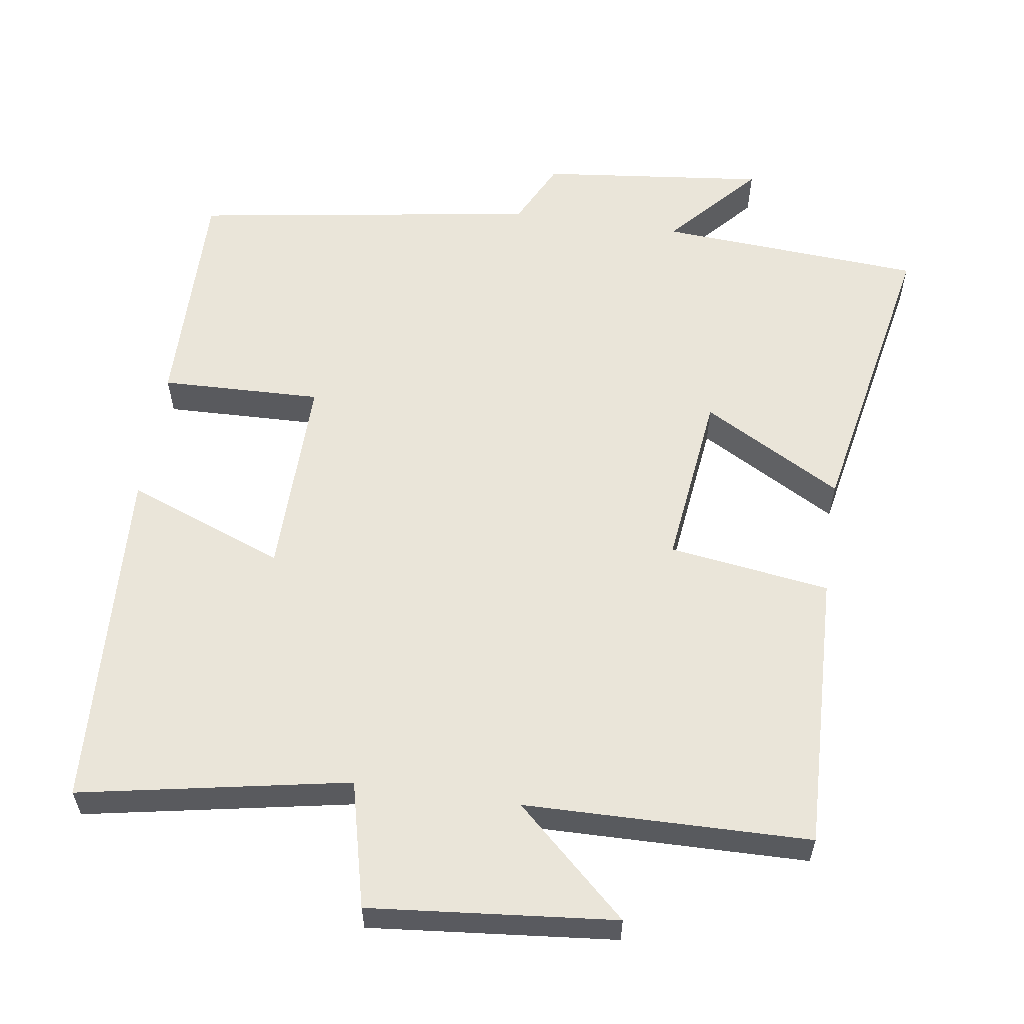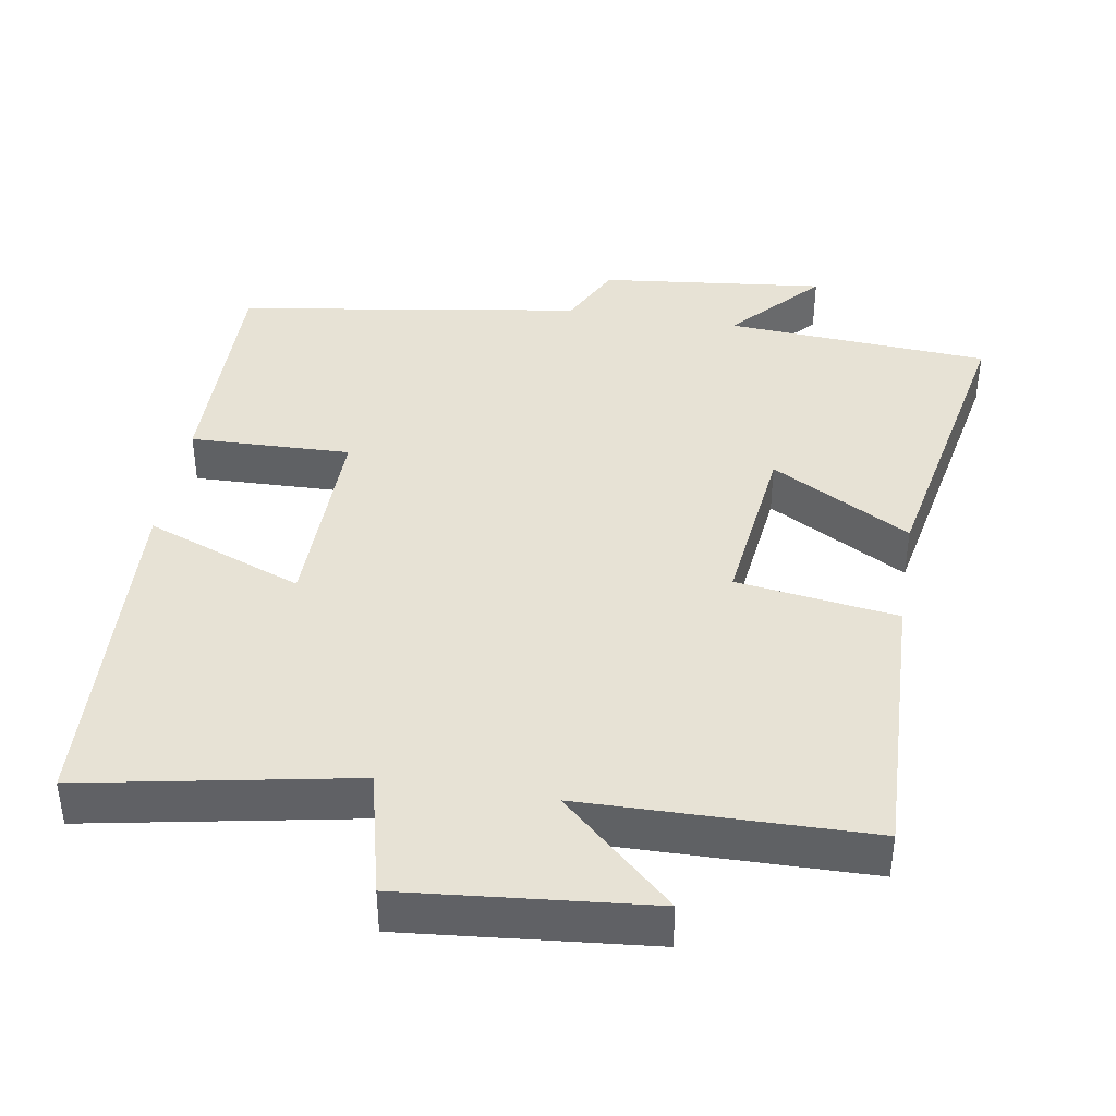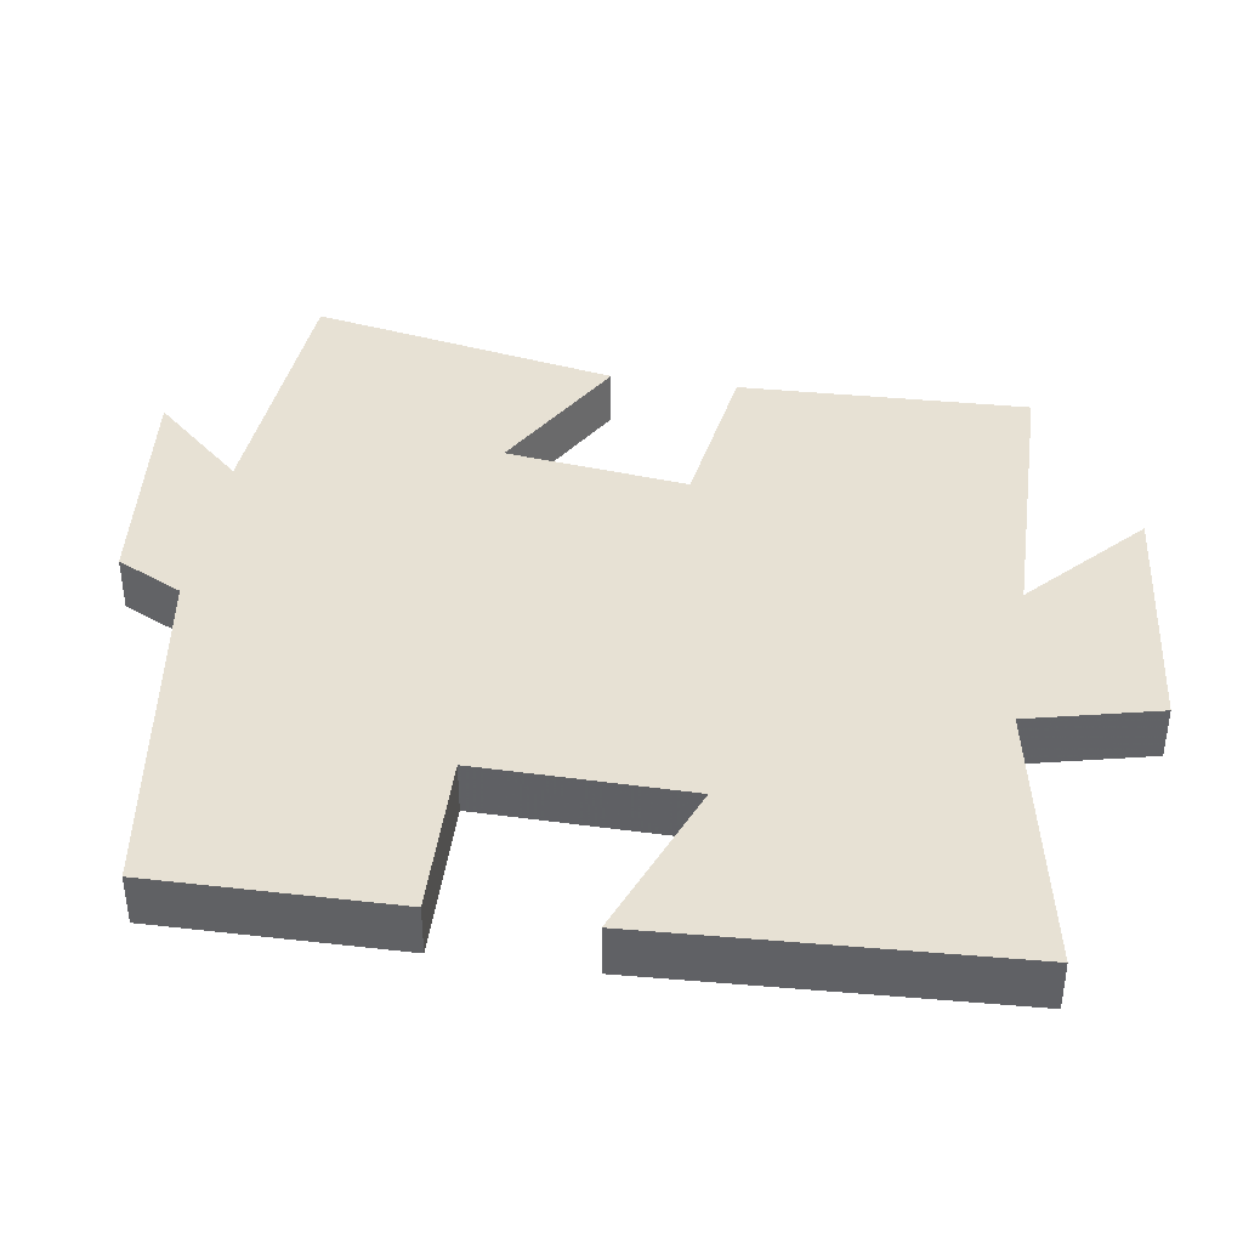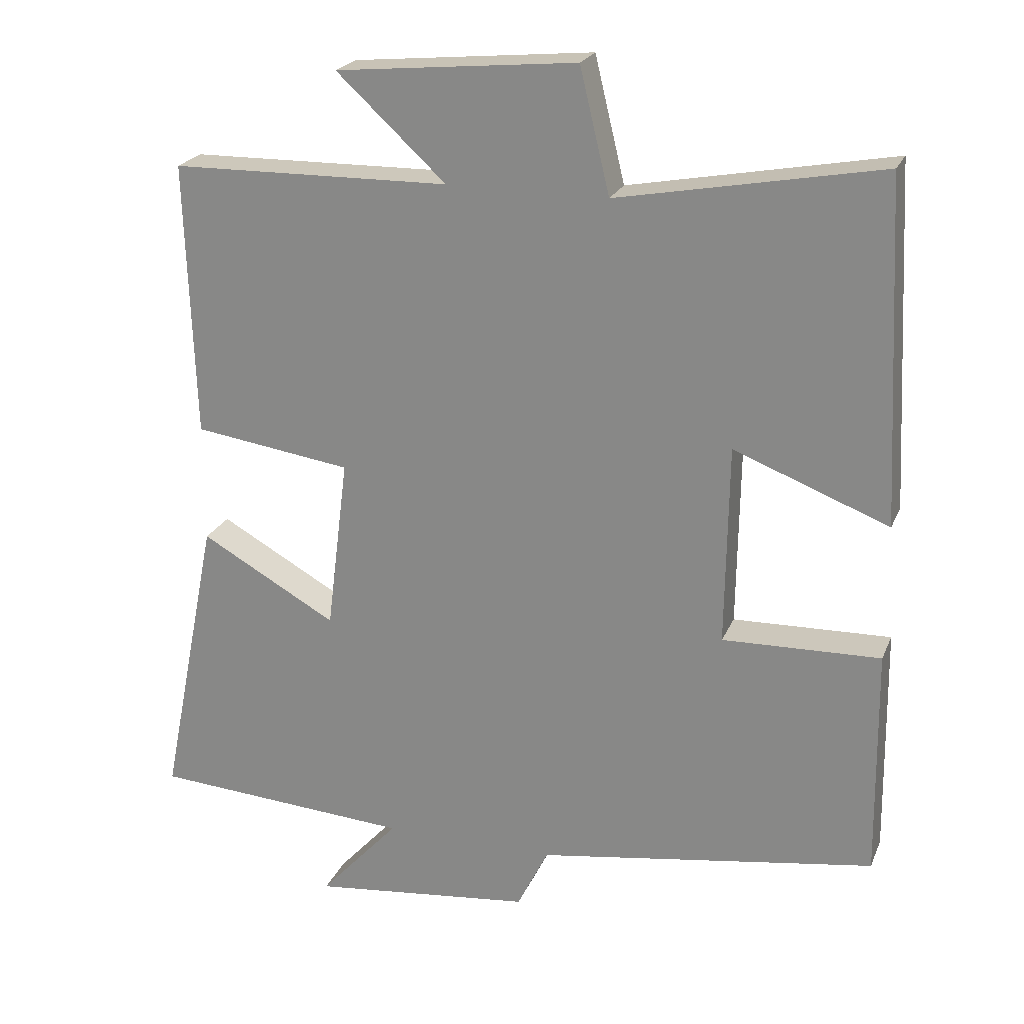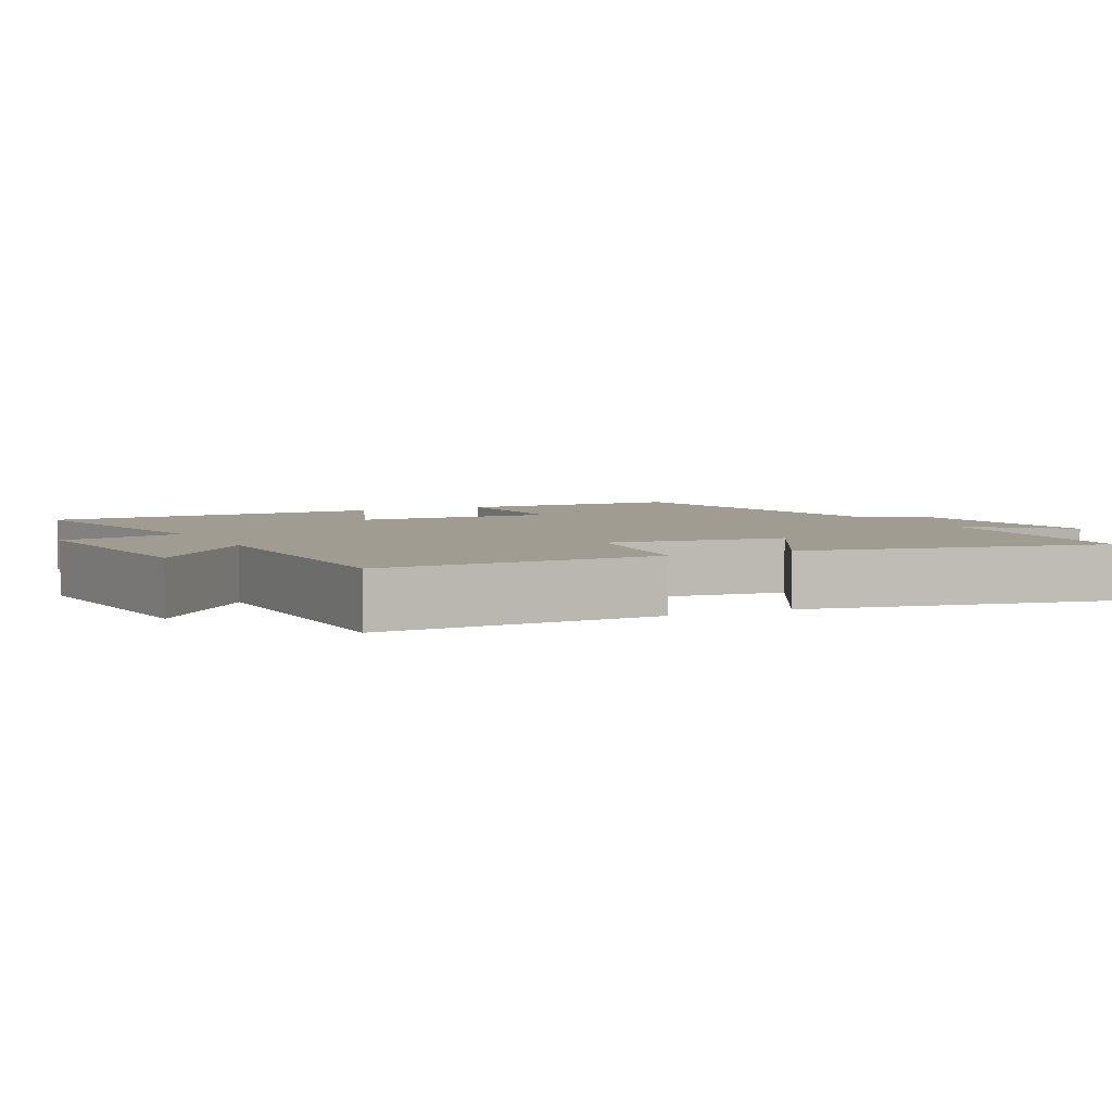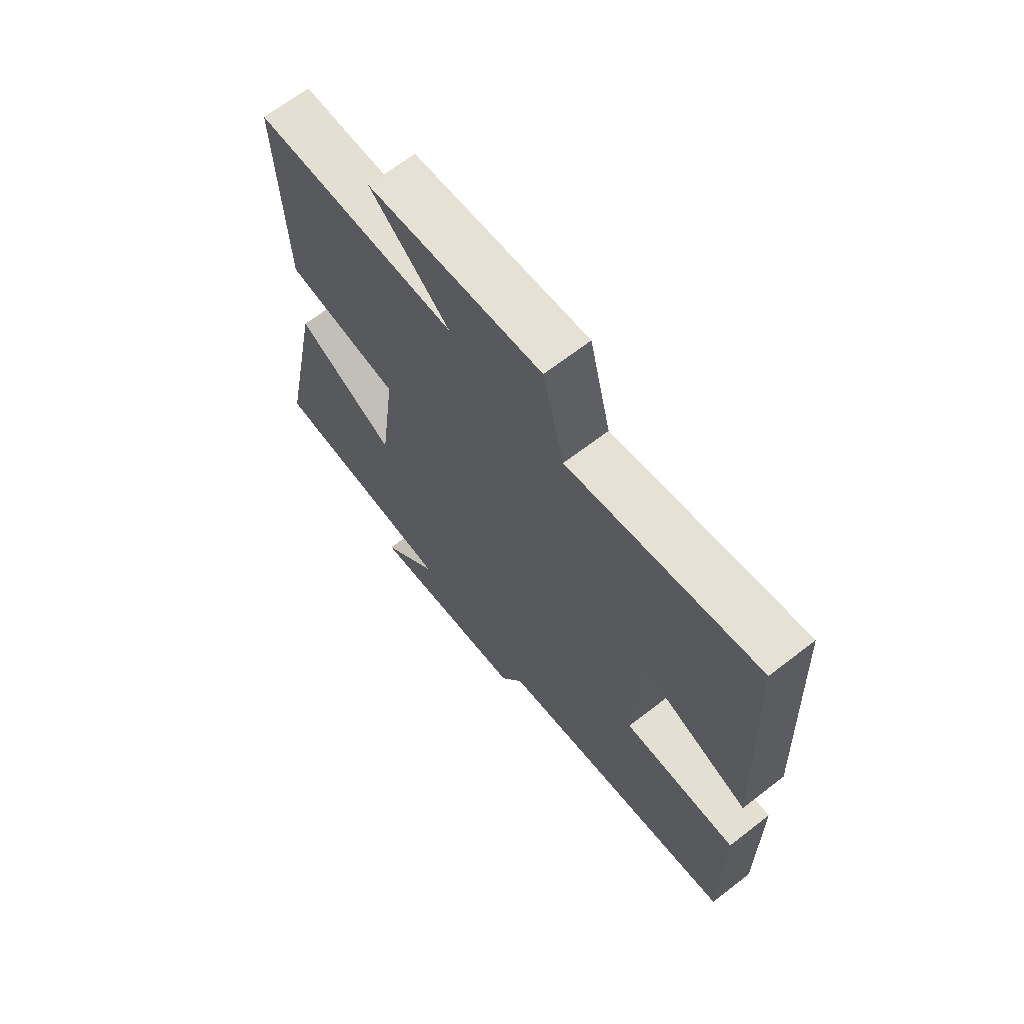
<metadata>
{"format":"obj","ext":"obj","renderer":"f3d","projection":"perspective","resolution":1024,"background":"white","views":[{"elev":58.2,"azim":8.3,"up":"+Y"},{"elev":40.5,"azim":9.3,"up":"+Y"},{"elev":39.6,"azim":-81.2,"up":"+Y"},{"elev":22.5,"azim":-161.5,"up":"+Z"},{"elev":4.4,"azim":63.7,"up":"+Y"},{"elev":67.2,"azim":-127.8,"up":"+Z"}]}
</metadata>
<code>
v 0.582 0.07 -0.475
v 0.217 0.07 -0.5
v 0.329 0.07 -0.623
v 0.017 0.07 -0.589
v -0.027 0.07 -0.5
v -0.504 0.07 -0.427
v -0.5 0.07 -0.104
v -0.278 0.07 -0.11
v -0.282 0.07 0.172
v -0.5 0.07 0.088
v -0.476 0.07 0.569
v -0.106 0.07 0.5
v -0.064 0.07 0.674
v 0.274 0.07 0.642
v 0.12 0.07 0.5
v 0.513 0.07 0.494
v 0.5 0.07 0.108
v 0.278 0.07 0.076
v 0.308 0.07 -0.168
v 0.5 0.07 -0.06
v 0.582 0 -0.475
v 0.217 0 -0.5
v 0.329 0 -0.623
v 0.017 0 -0.589
v -0.027 0 -0.5
v -0.504 0 -0.427
v -0.5 0 -0.104
v -0.278 0 -0.11
v -0.282 0 0.172
v -0.5 0 0.088
v -0.476 0 0.569
v -0.106 0 0.5
v -0.064 0 0.674
v 0.274 0 0.642
v 0.12 0 0.5
v 0.513 0 0.494
v 0.5 0 0.108
v 0.278 0 0.076
v 0.308 0 -0.168
v 0.5 0 -0.06
f 19 20 1 2
f 18 19 2
f 15 16 17 18
f 15 18 2
f 12 13 14 15
f 12 15 2
f 9 10 11 12
f 8 9 12 2
f 7 8 2
f 6 7 2
f 5 6 2
f 2 3 4 5
f 22 21 40 39
f 22 39 38
f 38 37 36 35
f 22 38 35
f 35 34 33 32
f 22 35 32
f 32 31 30 29
f 22 32 29 28
f 22 28 27
f 22 27 26
f 22 26 25
f 25 24 23 22
f 1 21 22 2
f 2 22 23 3
f 3 23 24 4
f 4 24 25 5
f 5 25 26 6
f 6 26 27 7
f 7 27 28 8
f 8 28 29 9
f 9 29 30 10
f 10 30 31 11
f 11 31 32 12
f 12 32 33 13
f 13 33 34 14
f 14 34 35 15
f 15 35 36 16
f 16 36 37 17
f 17 37 38 18
f 18 38 39 19
f 19 39 40 20
f 20 40 21 1

</code>
